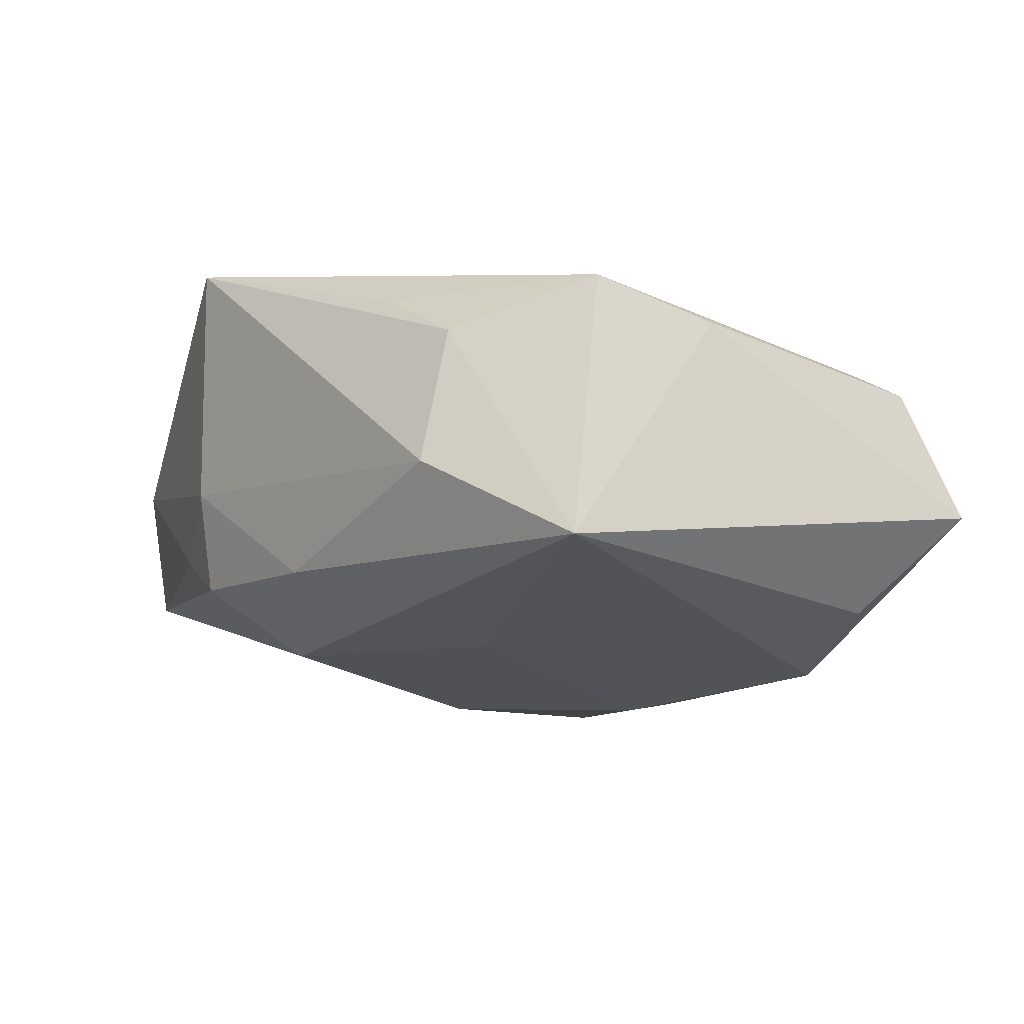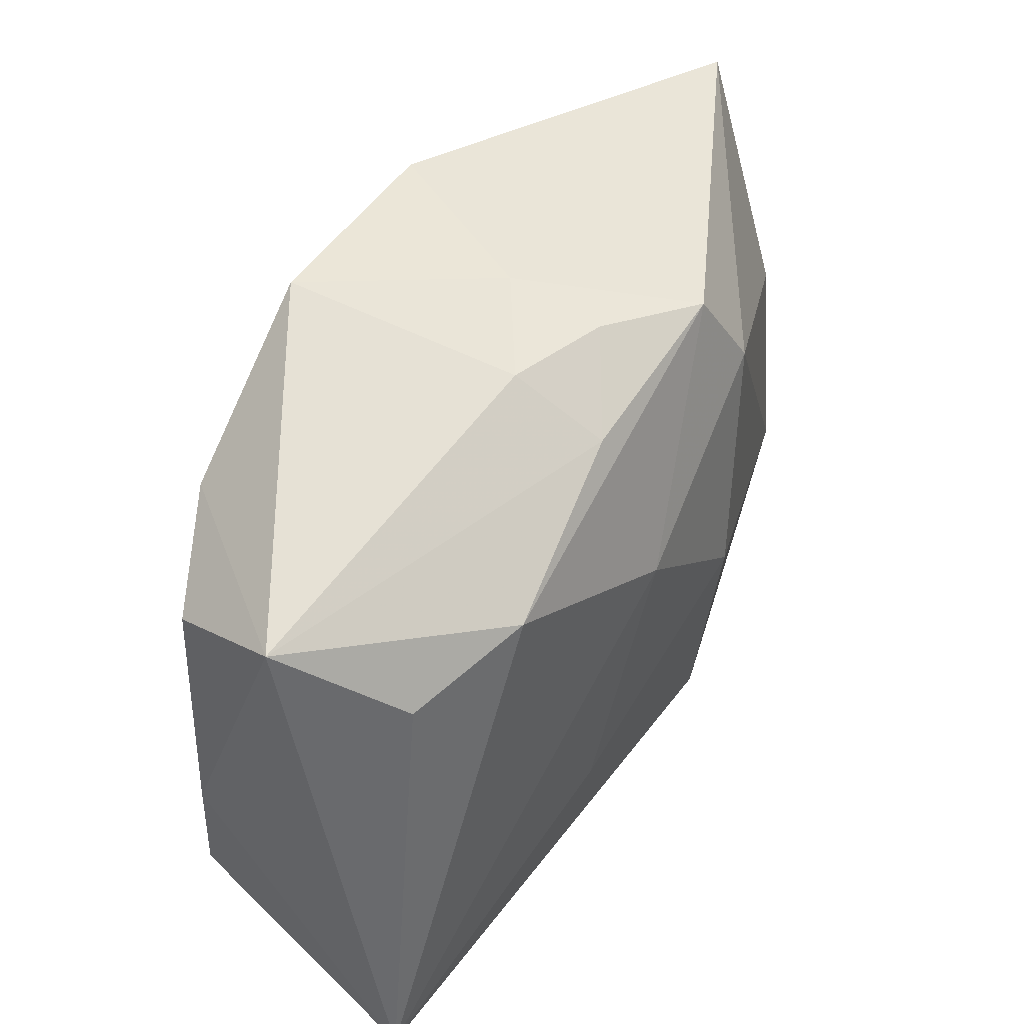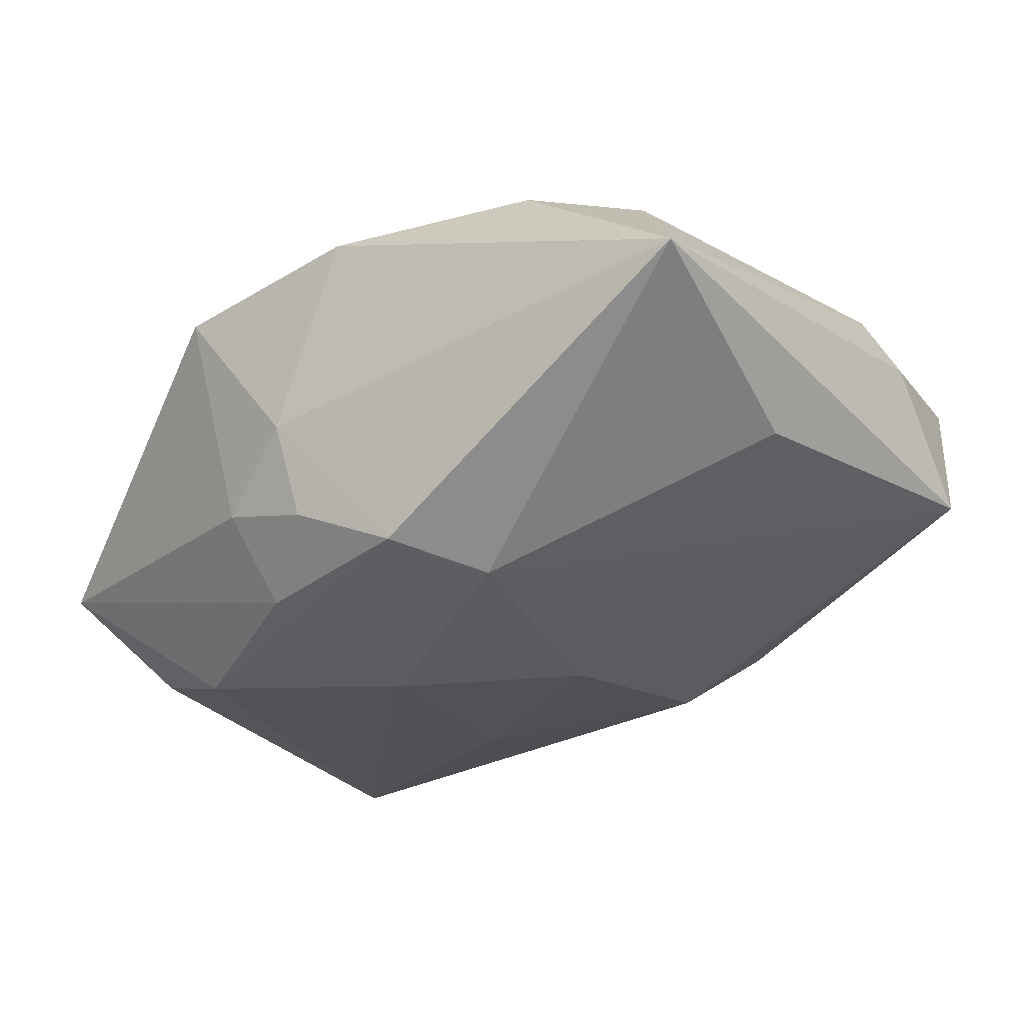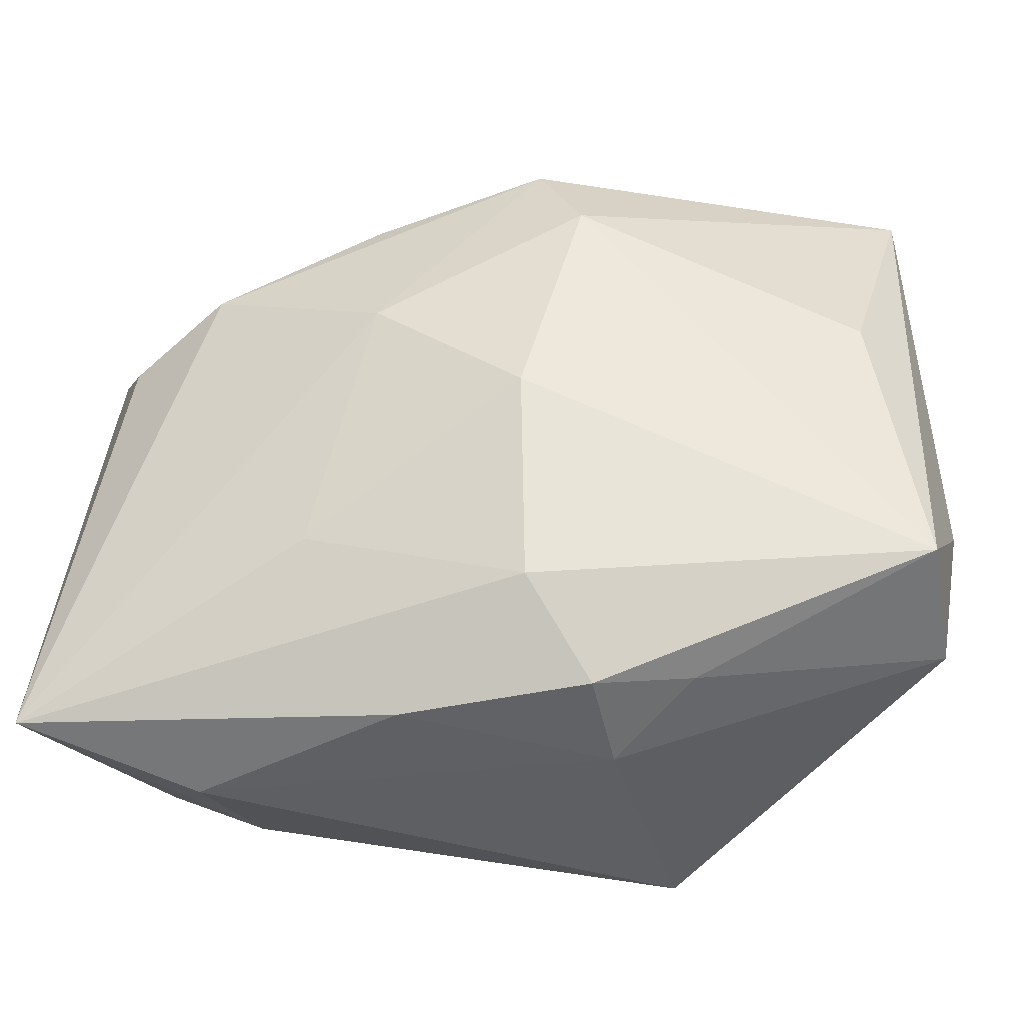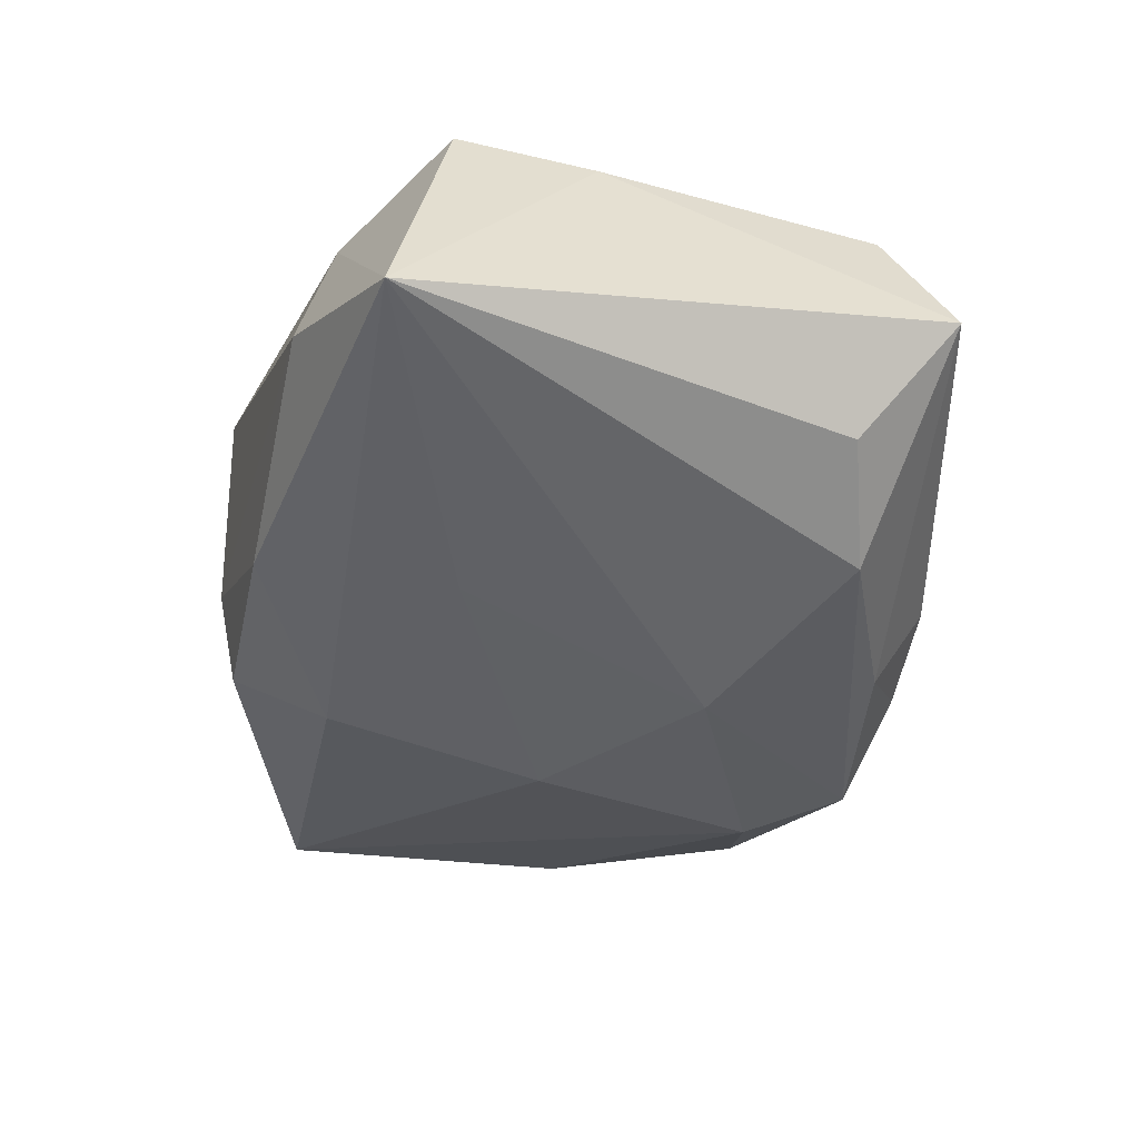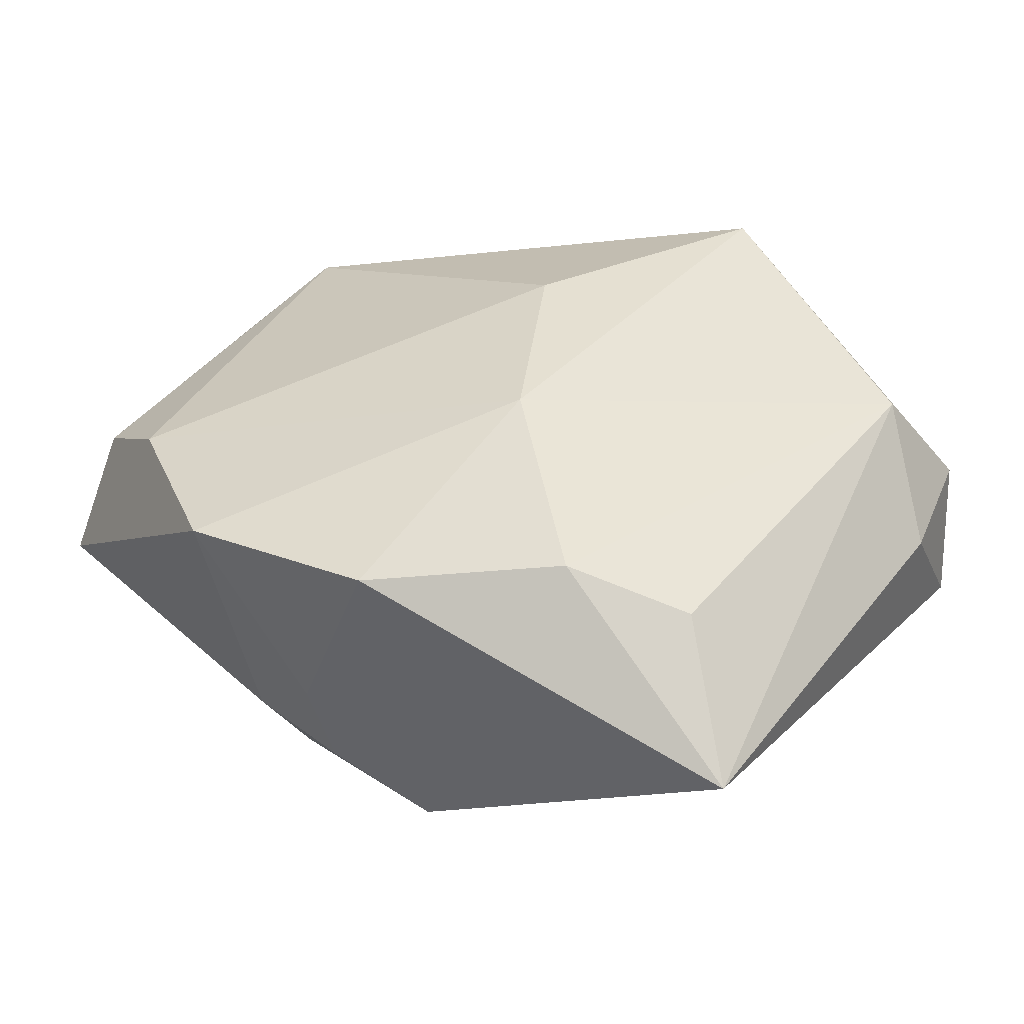
<metadata>
{"format":"obj","ext":"obj","renderer":"f3d","projection":"perspective","resolution":1024,"background":"white","views":[{"elev":-18.8,"azim":52.3,"up":"+Z"},{"elev":46.4,"azim":127.8,"up":"+Y"},{"elev":-23.3,"azim":-141.9,"up":"+Z"},{"elev":-36.3,"azim":-159.2,"up":"+Y"},{"elev":-47.4,"azim":74.8,"up":"+Z"},{"elev":37.4,"azim":-147.7,"up":"+Z"}]}
</metadata>
<code>
v -0.006095 0.007151 0.01856
v -0.004987 0.02974 0.01362
v -0.01834 -0.02414 -0.005658
v -0.008768 -0.02917 0.01862
v -0.01307 0.0189 -0.01513
v -0.03816 -0.008007 0.006261
v 0.02034 0.017 -0.01774
v -0.007928 -0.01809 -0.01577
v 0.03401 -0.0183 0.0061
v 0.008205 0.02773 -0.007561
v 3.66e-05 0.02803 -0.009548
v -0.03681 0.02634 0.004299
v 0.0019 -0.009916 0.01862
v 0.004071 -0.0265 -0.01243
v 0.026 0.0195 0.009595
v -0.03809 -0.01587 -0.004246
v -0.03187 -0.01349 0.01554
v -0.01029 -0.0278 -0.00194
v 0.03629 -0.02275 -0.01662
v 0.02333 -0.02738 -0.008269
v 0.00132 0.02974 -0.001732
v 0.004279 0.00988 -0.01895
v 0.02994 0.01361 -0.01482
v 0.01054 -0.01142 -0.01765
v -0.03424 0.007635 -0.00447
v -0.008431 -0.0002545 -0.01787
v -0.01136 -0.02573 -0.0102
v 0.03497 -0.007165 0.004657
v -0.02934 0.01876 0.01324
v 0.01525 -0.02526 0.008702
v 0.03631 0.02024 -0.006621
v -0.03612 -0.01912 0.006516
v 0.006443 0.02362 -0.01464
v -0.008692 0.02646 -0.01345
v 0.01224 0.02974 0.0115
v -0.01977 0.02211 0.01631
v 0.0234 -0.02491 0.003329
v 0.03464 0.01535 0.003937
f 5 22 26
f 34 12 21
f 34 5 12
f 22 5 34
f 14 8 19
f 24 8 26
f 19 8 24
f 26 22 24
f 24 22 19
f 26 8 16
f 16 5 26
f 38 31 15
f 15 31 35
f 21 12 2
f 2 35 21
f 11 34 21
f 33 34 11
f 19 22 7
f 33 31 7
f 7 34 33
f 22 34 7
f 20 14 19
f 19 37 20
f 20 37 4
f 9 15 13
f 38 15 9
f 13 4 9
f 9 37 19
f 1 4 13
f 35 2 1
f 13 15 1
f 1 15 35
f 12 5 25
f 25 16 12
f 5 16 25
f 17 29 12
f 4 1 17
f 27 16 8
f 8 14 27
f 12 29 36
f 36 2 12
f 36 1 2
f 29 17 36
f 36 17 1
f 10 31 33
f 33 11 10
f 10 11 21
f 21 35 10
f 35 31 10
f 23 31 19
f 19 7 23
f 23 7 31
f 4 37 30
f 30 9 4
f 37 9 30
f 19 31 28
f 28 9 19
f 28 31 38
f 38 9 28
f 12 16 6
f 6 17 12
f 18 27 14
f 18 20 4
f 14 20 18
f 32 6 16
f 17 6 32
f 4 17 32
f 32 18 4
f 27 18 3
f 18 32 3
f 16 27 3
f 3 32 16

</code>
